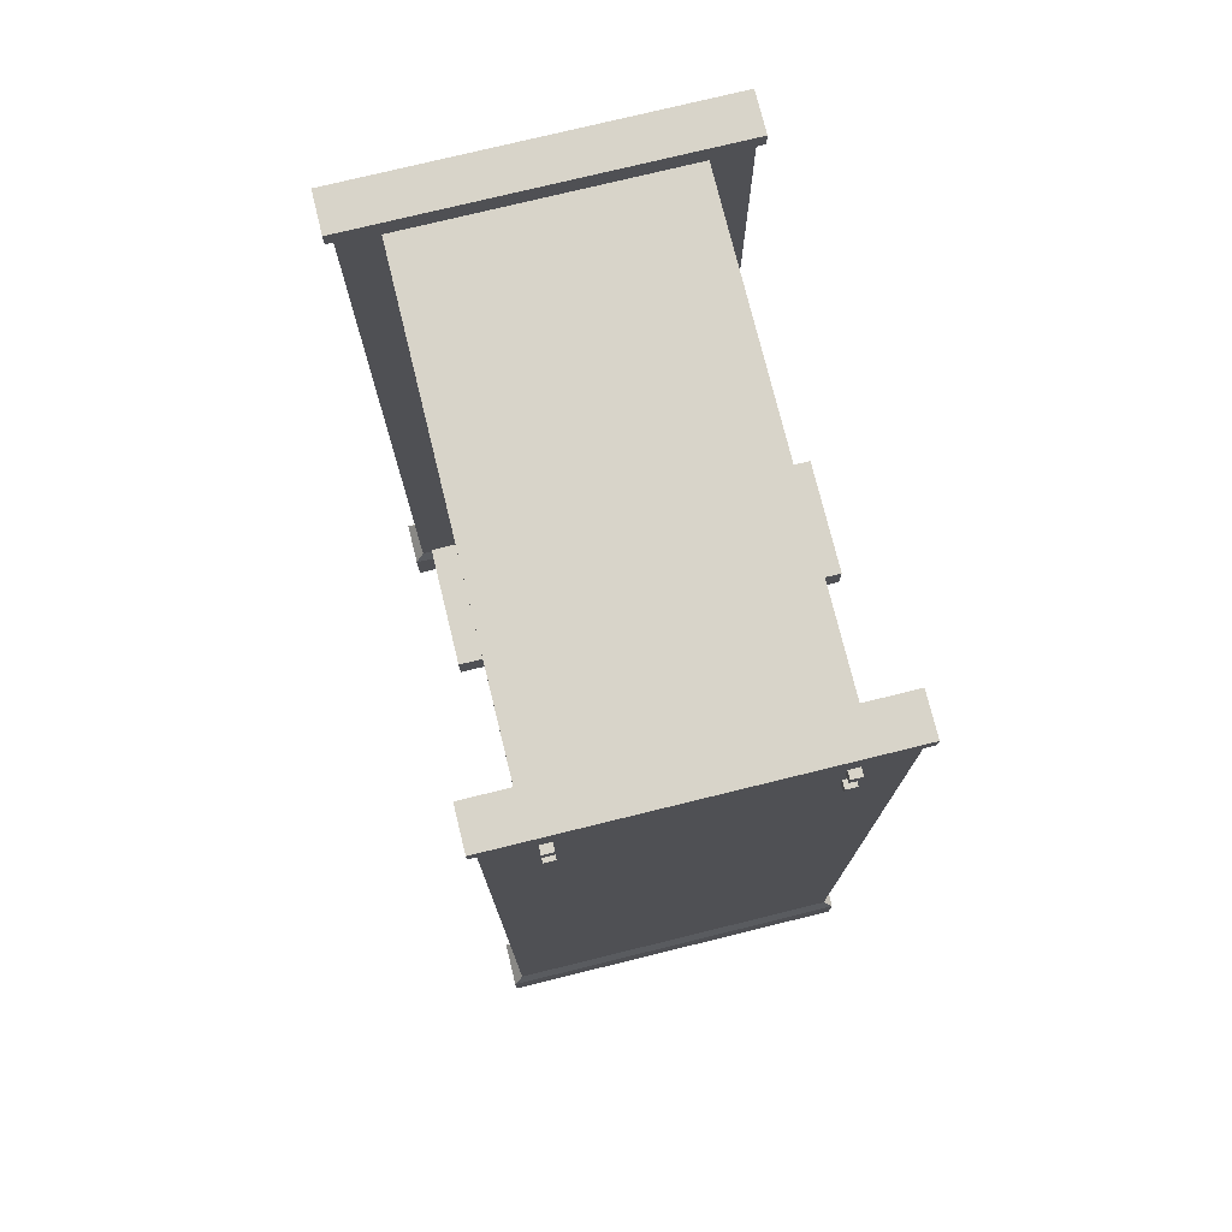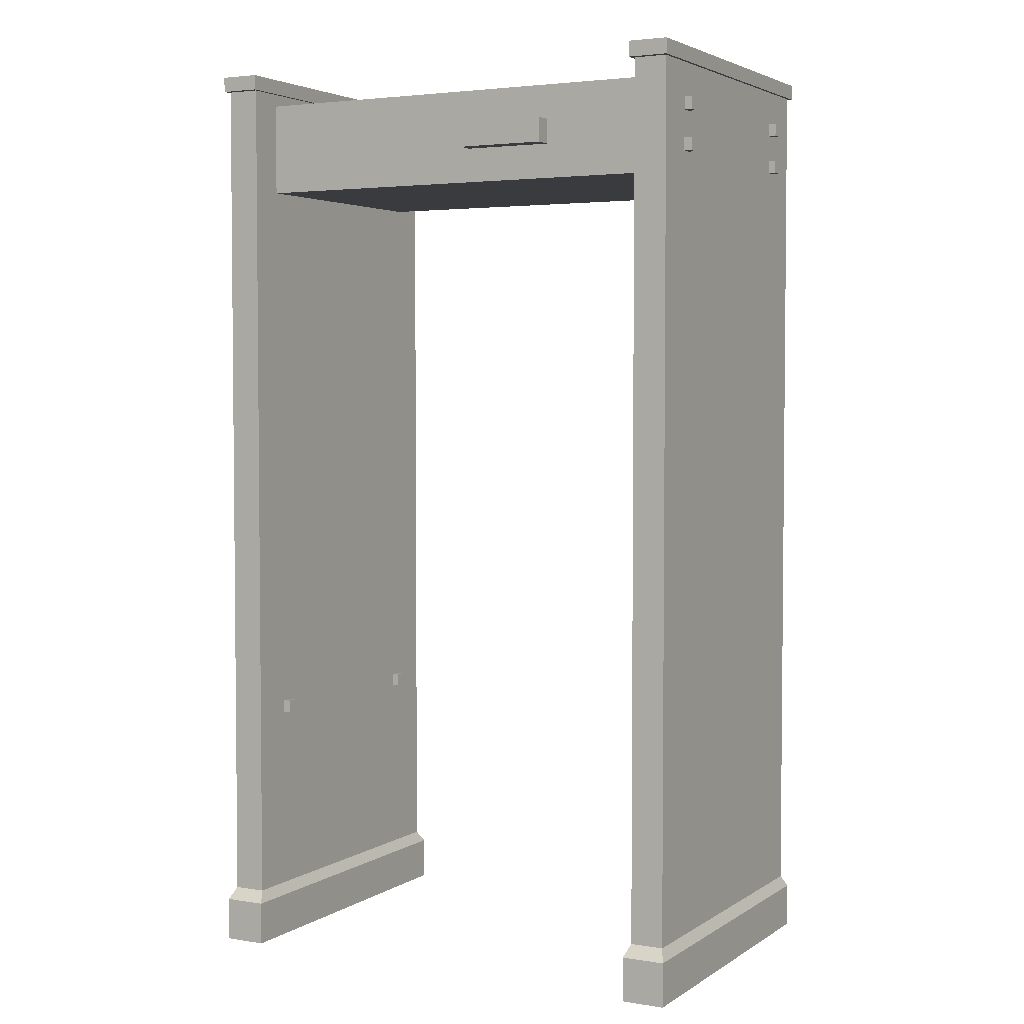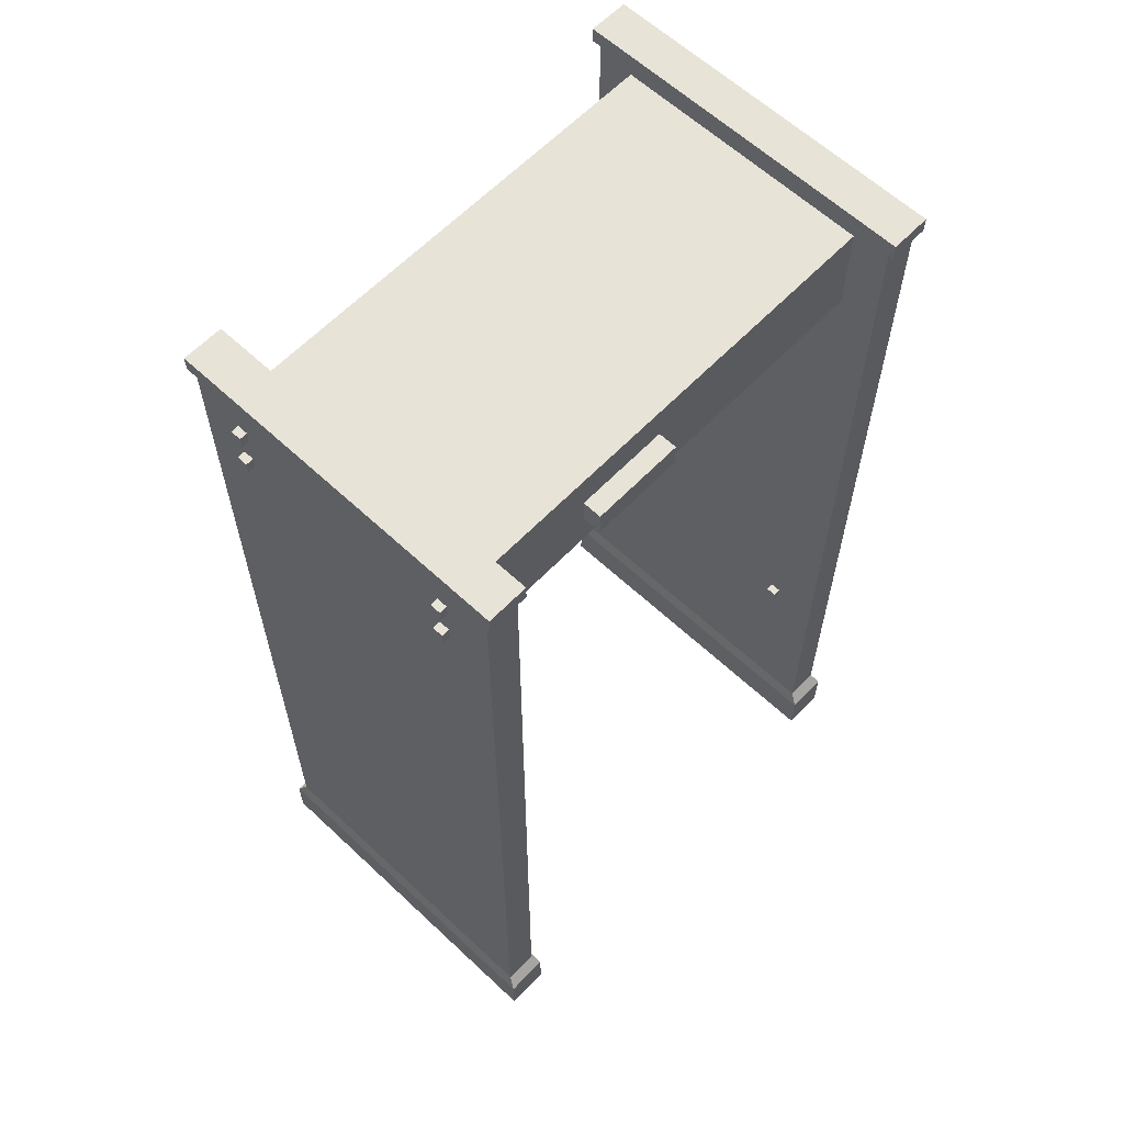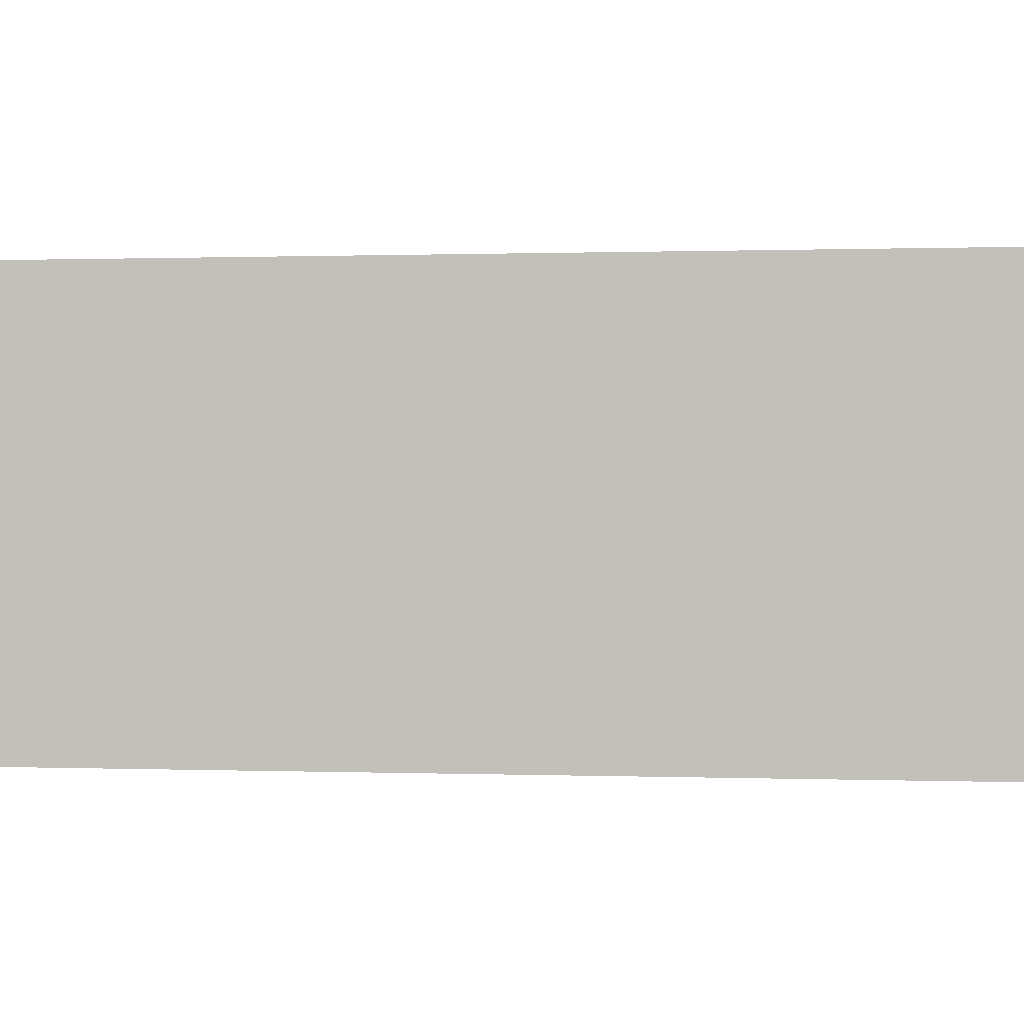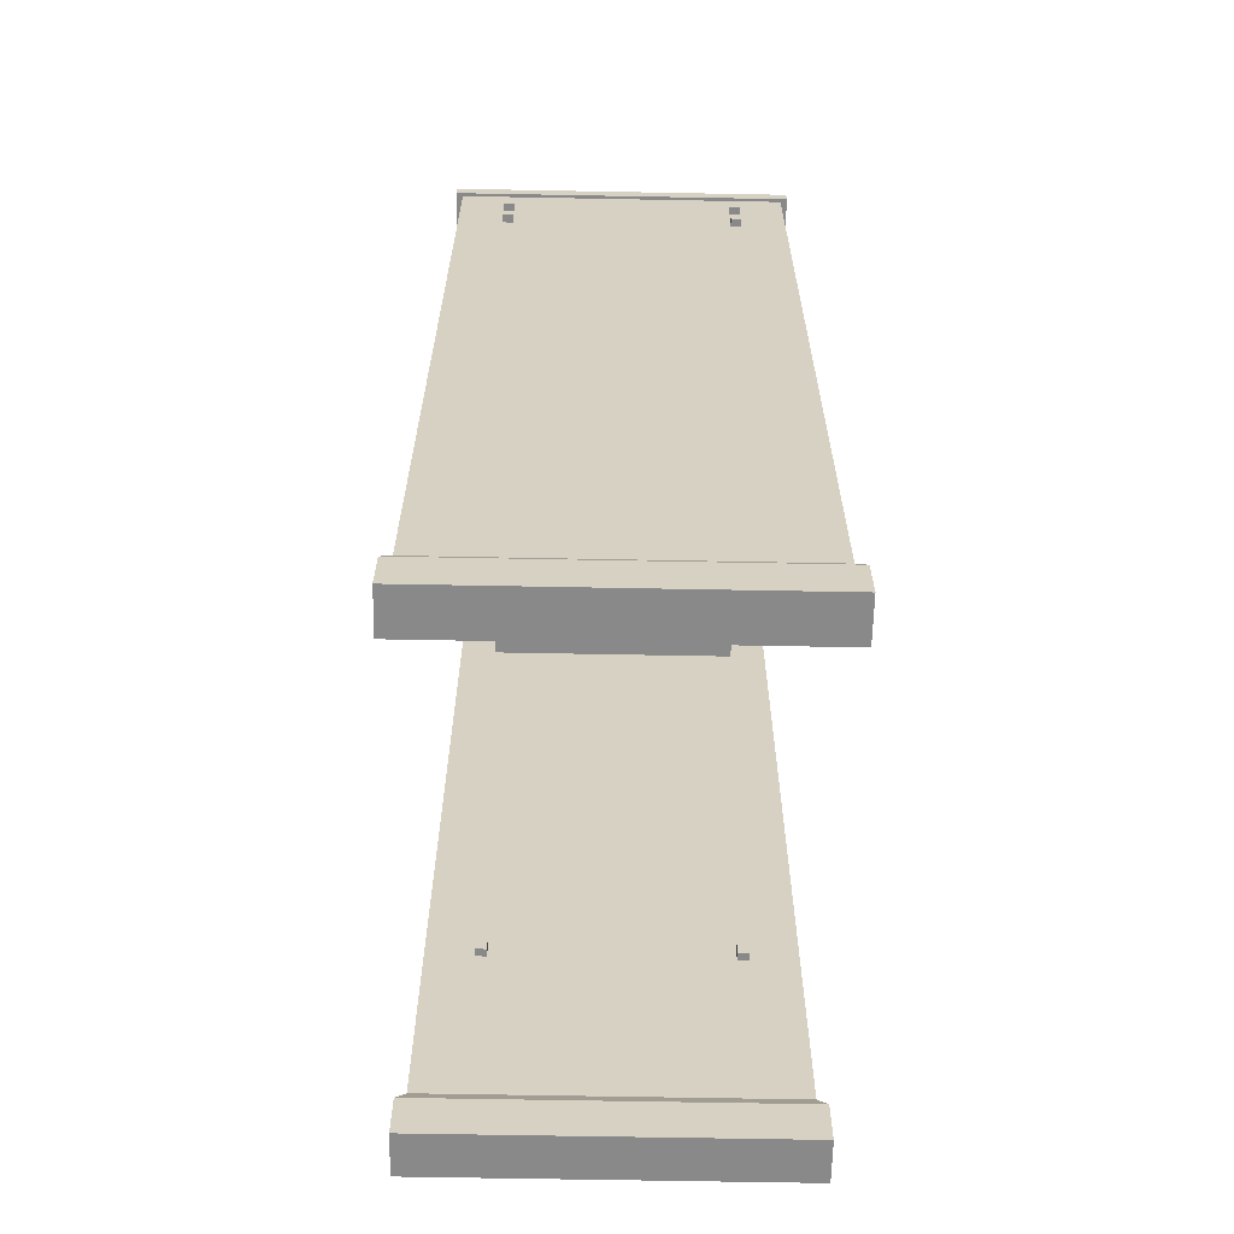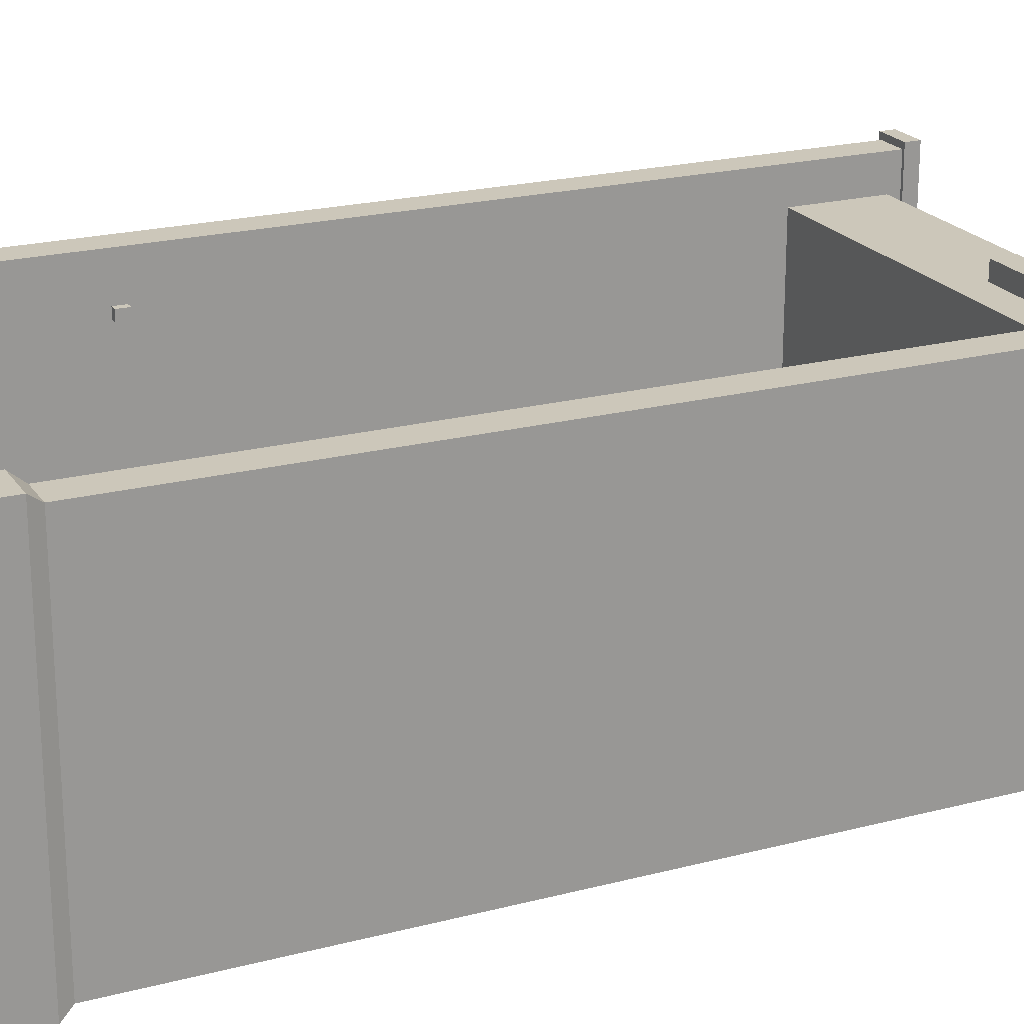
<metadata>
{"format":"obj","ext":"obj","renderer":"f3d","projection":"perspective","resolution":1024,"background":"white","views":[{"elev":75.7,"azim":76.2,"up":"+Y"},{"elev":3.5,"azim":28.2,"up":"+Y"},{"elev":61.5,"azim":133.6,"up":"+Y"},{"elev":0.3,"azim":99.3,"up":"+Z"},{"elev":-63.1,"azim":88.9,"up":"+Y"},{"elev":21.4,"azim":65.2,"up":"+Z"}]}
</metadata>
<code>
v -0.3162 2.215 -0.322
v -0.3162 2.147 -0.322
v -0.4507 2.215 -0.322
v -0.4507 2.147 -0.322
v -0.366 2.215 -0.322
v -0.366 2.147 -0.322
v 0.3693 2.205 -0.322
v 0.3693 2.143 -0.322
v 0.04695 2.205 -0.322
v 0.04695 2.143 -0.322
v 0.2745 2.205 -0.322
v 0.2745 2.143 -0.322
v 0.2745 2.205 -0.3679
v 0.2745 2.143 -0.3679
v 0.04695 2.205 -0.3679
v 0.04695 2.143 -0.3679
v 0 2.233 -0.322
v -0.5593 2.233 -0.322
v -0.5593 2.115 -0.322
v 0 2.115 -0.322
v 0.5593 2.115 -0.322
v 0.5593 2.233 -0.322
v -0.3162 2.215 0.322
v -0.3162 2.147 0.322
v -0.4507 2.215 0.322
v -0.4507 2.147 0.322
v -0.366 2.215 0.322
v -0.366 2.147 0.322
v 0.3693 2.205 0.322
v 0.3693 2.143 0.322
v 0.04695 2.205 0.322
v 0.04695 2.143 0.322
v 0.2745 2.205 0.322
v 0.2745 2.143 0.322
v 0.2745 2.205 0.3679
v 0.2745 2.143 0.3679
v 0.04695 2.205 0.3679
v 0.04695 2.143 0.3679
v 0 2.233 0.322
v -0.5593 2.233 0.322
v -0.5593 2.115 0.322
v 0 2.115 0.322
v 0.5593 2.115 0.322
v 0.5593 2.233 0.322
v 0.6431 2.323 0.4143
v 0.5593 2.323 0.4143
v 0.6431 2.323 -0.4143
v 0.5593 2.323 -0.4143
v 0.6431 0.1408 0.4143
v 0.5593 0.1408 0.4143
v 0.5593 0.1408 -0.4143
v 0.6431 0.1408 -0.4143
v 0.6555 0 0.4373
v 0.547 0 0.4373
v 0.547 0.1107 0.4373
v 0.6555 0.1107 0.4373
v 0.547 0 -0.4373
v 0.547 0.1107 -0.4373
v 0.6555 0.1107 -0.4373
v 0.6555 0 -0.4373
v 0.6431 0.1408 0.3728
v 0.6431 2.323 0.3728
v 0.5593 2.323 0.3728
v 0.5593 0.1408 0.3728
v 0.5593 0.1408 -0.3728
v 0.5593 2.323 -0.3728
v 0.6431 2.323 -0.3728
v 0.6431 0.1408 -0.3728
v 0.5513 2.361 -0.431
v 0.6511 2.361 -0.431
v 0.6511 2.361 0.431
v 0.5513 2.361 0.431
v 0.5513 2.323 -0.3879
v 0.6511 2.323 -0.3879
v 0.5513 2.323 0.3879
v 0.6511 2.323 0.3879
v 0.6511 2.323 0.431
v 0.5513 2.323 0.431
v 0.5513 2.323 -0.431
v 0.6511 2.323 -0.431
v 0.6431 2.025 -0.4143
v 0.5593 2.025 -0.4143
v 0.5593 2.025 -0.3728
v 0.5593 2.025 0.3728
v 0.5593 2.025 0.4143
v 0.6431 2.025 0.4143
v 0.6431 2.025 0.3728
v 0.6431 2.025 -0.3728
v 0.5593 2.056 -0.322
v 0.5593 2.291 -0.322
v 0.5593 2.291 0.322
v 0.5593 2.056 0.322
v 0 2.056 -0.322
v 0 2.291 -0.322
v 0 2.291 0.322
v 0 2.056 0.322
v -0.6431 2.323 0.4143
v -0.5593 2.323 0.4143
v -0.6431 2.323 -0.4143
v -0.5593 2.323 -0.4143
v -0.6431 0.1408 0.4143
v -0.5593 0.1408 0.4143
v -0.5593 0.1408 -0.4143
v -0.6431 0.1408 -0.4143
v -0.6555 0 0.4373
v -0.547 0 0.4373
v -0.547 0.1107 0.4373
v -0.6555 0.1107 0.4373
v -0.547 0 -0.4373
v -0.547 0.1107 -0.4373
v -0.6555 0.1107 -0.4373
v -0.6555 0 -0.4373
v -0.6431 0.1408 0.3728
v -0.6431 2.323 0.3728
v -0.5593 2.323 0.3728
v -0.5593 0.1408 0.3728
v -0.5593 0.1408 -0.3728
v -0.5593 2.323 -0.3728
v -0.6431 2.323 -0.3728
v -0.6431 0.1408 -0.3728
v -0.5513 2.361 -0.431
v -0.6511 2.361 -0.431
v -0.6511 2.361 0.431
v -0.5513 2.361 0.431
v -0.5513 2.323 -0.3879
v -0.6511 2.323 -0.3879
v -0.5513 2.323 0.3879
v -0.6511 2.323 0.3879
v -0.6511 2.323 0.431
v -0.5513 2.323 0.431
v -0.5513 2.323 -0.431
v -0.6511 2.323 -0.431
v -0.6431 2.025 -0.4143
v -0.5593 2.025 -0.4143
v -0.5593 2.025 -0.3728
v -0.5593 2.025 0.3728
v -0.5593 2.025 0.4143
v -0.6431 2.025 0.4143
v -0.6431 2.025 0.3728
v -0.6431 2.025 -0.3728
v -0.5593 2.056 -0.322
v -0.5593 2.291 -0.322
v -0.5593 2.291 0.322
v -0.5593 2.056 0.322
v 0.6624 2.106 -0.2754
v 0.6431 2.106 -0.2754
v 0.6624 2.138 -0.2754
v 0.6431 2.138 -0.2754
v 0.6624 2.138 -0.3018
v 0.6431 2.138 -0.3018
v 0.6624 2.106 -0.3018
v 0.6431 2.106 -0.3018
v 0.6624 2.206 -0.2754
v 0.6431 2.206 -0.2754
v 0.6624 2.238 -0.2754
v 0.6431 2.238 -0.2754
v 0.6624 2.238 -0.3018
v 0.6431 2.238 -0.3018
v 0.6624 2.206 -0.3018
v 0.6431 2.206 -0.3018
v 0.6624 2.106 0.3018
v 0.6431 2.106 0.3018
v 0.6624 2.138 0.3018
v 0.6431 2.138 0.3018
v 0.6624 2.138 0.2754
v 0.6431 2.138 0.2754
v 0.6624 2.106 0.2754
v 0.6431 2.106 0.2754
v 0.6624 2.206 0.3018
v 0.6431 2.206 0.3018
v 0.6624 2.238 0.3018
v 0.6431 2.238 0.3018
v 0.6624 2.238 0.2754
v 0.6431 2.238 0.2754
v 0.6624 2.206 0.2754
v 0.6431 2.206 0.2754
v -0.6624 2.206 -0.2754
v -0.6431 2.206 -0.2754
v -0.6624 2.238 -0.2754
v -0.6431 2.238 -0.2754
v -0.6624 2.238 -0.3018
v -0.6431 2.238 -0.3018
v -0.6624 2.206 -0.3018
v -0.6431 2.206 -0.3018
v -0.6624 2.206 0.3018
v -0.6431 2.206 0.3018
v -0.6624 2.238 0.3018
v -0.6431 2.238 0.3018
v -0.6624 2.238 0.2754
v -0.6431 2.238 0.2754
v -0.6624 2.206 0.2754
v -0.6431 2.206 0.2754
v -0.6624 2.106 0.3018
v -0.6431 2.106 0.3018
v -0.6624 2.138 0.3018
v -0.6431 2.138 0.3018
v -0.6624 2.138 0.2754
v -0.6431 2.138 0.2754
v -0.6624 2.106 0.2754
v -0.6431 2.106 0.2754
v -0.6624 2.106 -0.2754
v -0.6431 2.106 -0.2754
v -0.6624 2.138 -0.2754
v -0.6431 2.138 -0.2754
v -0.6624 2.138 -0.3018
v -0.6431 2.138 -0.3018
v -0.6624 2.106 -0.3018
v -0.6431 2.106 -0.3018
v 0.5401 0.6222 0.3018
v 0.5593 0.6222 0.3018
v 0.5401 0.654 0.3018
v 0.5593 0.654 0.3018
v 0.5401 0.654 0.2754
v 0.5593 0.654 0.2754
v 0.5401 0.6222 0.2754
v 0.5593 0.6222 0.2754
v 0.5401 0.6222 -0.2754
v 0.5593 0.6222 -0.2754
v 0.5401 0.654 -0.2754
v 0.5593 0.654 -0.2754
v 0.5401 0.654 -0.3018
v 0.5593 0.654 -0.3018
v 0.5401 0.6222 -0.3018
v 0.5593 0.6222 -0.3018
v -0.5401 0.6222 -0.3018
v -0.5593 0.6222 -0.3018
v -0.5401 0.654 -0.3018
v -0.5593 0.654 -0.3018
v -0.5401 0.654 -0.2754
v -0.5593 0.654 -0.2754
v -0.5401 0.6222 -0.2754
v -0.5593 0.6222 -0.2754
v -0.5401 0.6222 0.2754
v -0.5593 0.6222 0.2754
v -0.5401 0.654 0.2754
v -0.5593 0.654 0.2754
v -0.5401 0.654 0.3018
v -0.5593 0.654 0.3018
v -0.5401 0.6222 0.3018
v -0.5593 0.6222 0.3018
f 2 6 5 1
f 8 12 11 7
f 20 2 1 17
f 17 1 5 3 18
f 18 3 4 19
f 19 4 6 2 20
f 6 4 3 5
f 21 8 7 22
f 22 7 11 9 17
f 17 9 10 20
f 20 10 12 8 21
f 14 16 15 13
f 12 14 13 11
f 11 13 15 9
f 9 15 16 10
f 10 16 14 12
f 24 23 27 28
f 30 29 33 34
f 42 39 23 24
f 39 40 25 27 23
f 40 41 26 25
f 41 42 24 28 26
f 28 27 25 26
f 43 44 29 30
f 44 39 31 33 29
f 39 42 32 31
f 42 43 30 34 32
f 36 35 37 38
f 34 33 35 36
f 33 31 37 35
f 31 32 38 37
f 32 34 36 38
f 49 86 85 50
f 81 52 51 82
f 53 56 55 54
f 59 60 57 58
f 50 55 56 49
f 52 59 58 51
f 56 53 60 59
f 61 56 59 68
f 87 61 68 88
f 72 71 70 69
f 65 64 84 83
f 58 55 64 65
f 54 55 58 57
f 53 54 57 60
f 49 56 61
f 86 49 61 87
f 50 85 84 64
f 55 50 64
f 51 58 65
f 82 51 65 83
f 52 81 88 68
f 59 52 68
f 72 69 73 75
f 70 71 76 74
f 77 71 72 78
f 78 72 75
f 76 71 77
f 73 69 79
f 79 69 70 80
f 80 70 74
f 73 66 63 75
f 74 76 62 67
f 45 77 78 46
f 46 78 75 63
f 62 76 77 45
f 66 73 79 48
f 48 79 80 47
f 47 80 74 67
f 47 81 82 48
f 66 48 82 83
f 85 46 63 84
f 86 45 46 85
f 62 45 86 87
f 67 62 87 88
f 81 47 67 88
f 89 83 84 92
f 83 89 21 22 90 66
f 63 91 44 43 92 84
f 91 63 66 90
f 93 89 92 96
f 22 17 94 90
f 91 95 39 44
f 95 91 90 94
f 101 102 137 138
f 121 122 123 124
f 133 134 103 104
f 116 117 135 136
f 139 140 120 113
f 105 106 107 108
f 106 109 110 107
f 111 110 109 112
f 108 111 112 105
f 102 101 108 107
f 110 117 116 107
f 104 103 110 111
f 105 112 109 106
f 113 120 111 108
f 101 113 108
f 138 139 113 101
f 102 116 136 137
f 107 116 102
f 103 117 110
f 134 135 117 103
f 104 120 140 133
f 111 120 104
f 123 122 126 128
f 121 124 127 125
f 129 130 124 123
f 130 127 124
f 128 129 123
f 125 131 121
f 131 132 122 121
f 132 126 122
f 126 119 114 128
f 125 127 115 118
f 97 98 130 129
f 98 115 127 130
f 114 97 129 128
f 118 100 131 125
f 100 99 132 131
f 99 119 126 132
f 99 100 134 133
f 118 135 134 100
f 137 136 115 98
f 138 137 98 97
f 114 139 138 97
f 114 119 140 139
f 133 140 119 99
f 135 118 142 18 19 141
f 142 118 115 143
f 115 136 144 41 40 143
f 144 136 135 141
f 17 18 142 94
f 95 94 142 143
f 143 40 39 95
f 93 96 144 141
f 89 93 20 21
f 141 19 20 93
f 42 41 144 96
f 43 42 96 92
f 145 147 148 146
f 147 149 150 148
f 149 151 152 150
f 151 145 146 152
f 151 149 147 145
f 153 155 156 154
f 155 157 158 156
f 157 159 160 158
f 159 153 154 160
f 159 157 155 153
f 161 163 164 162
f 163 165 166 164
f 165 167 168 166
f 167 161 162 168
f 167 165 163 161
f 169 171 172 170
f 171 173 174 172
f 173 175 176 174
f 175 169 170 176
f 175 173 171 169
f 177 178 180 179
f 179 180 182 181
f 181 182 184 183
f 183 184 178 177
f 183 177 179 181
f 185 186 188 187
f 187 188 190 189
f 189 190 192 191
f 191 192 186 185
f 191 185 187 189
f 193 194 196 195
f 195 196 198 197
f 197 198 200 199
f 199 200 194 193
f 199 193 195 197
f 201 202 204 203
f 203 204 206 205
f 205 206 208 207
f 207 208 202 201
f 207 201 203 205
f 209 210 212 211
f 211 212 214 213
f 213 214 216 215
f 215 216 210 209
f 215 209 211 213
f 217 218 220 219
f 219 220 222 221
f 221 222 224 223
f 223 224 218 217
f 223 217 219 221
f 225 226 228 227
f 227 228 230 229
f 229 230 232 231
f 231 232 226 225
f 231 225 227 229
f 233 234 236 235
f 235 236 238 237
f 237 238 240 239
f 239 240 234 233
f 239 233 235 237

</code>
